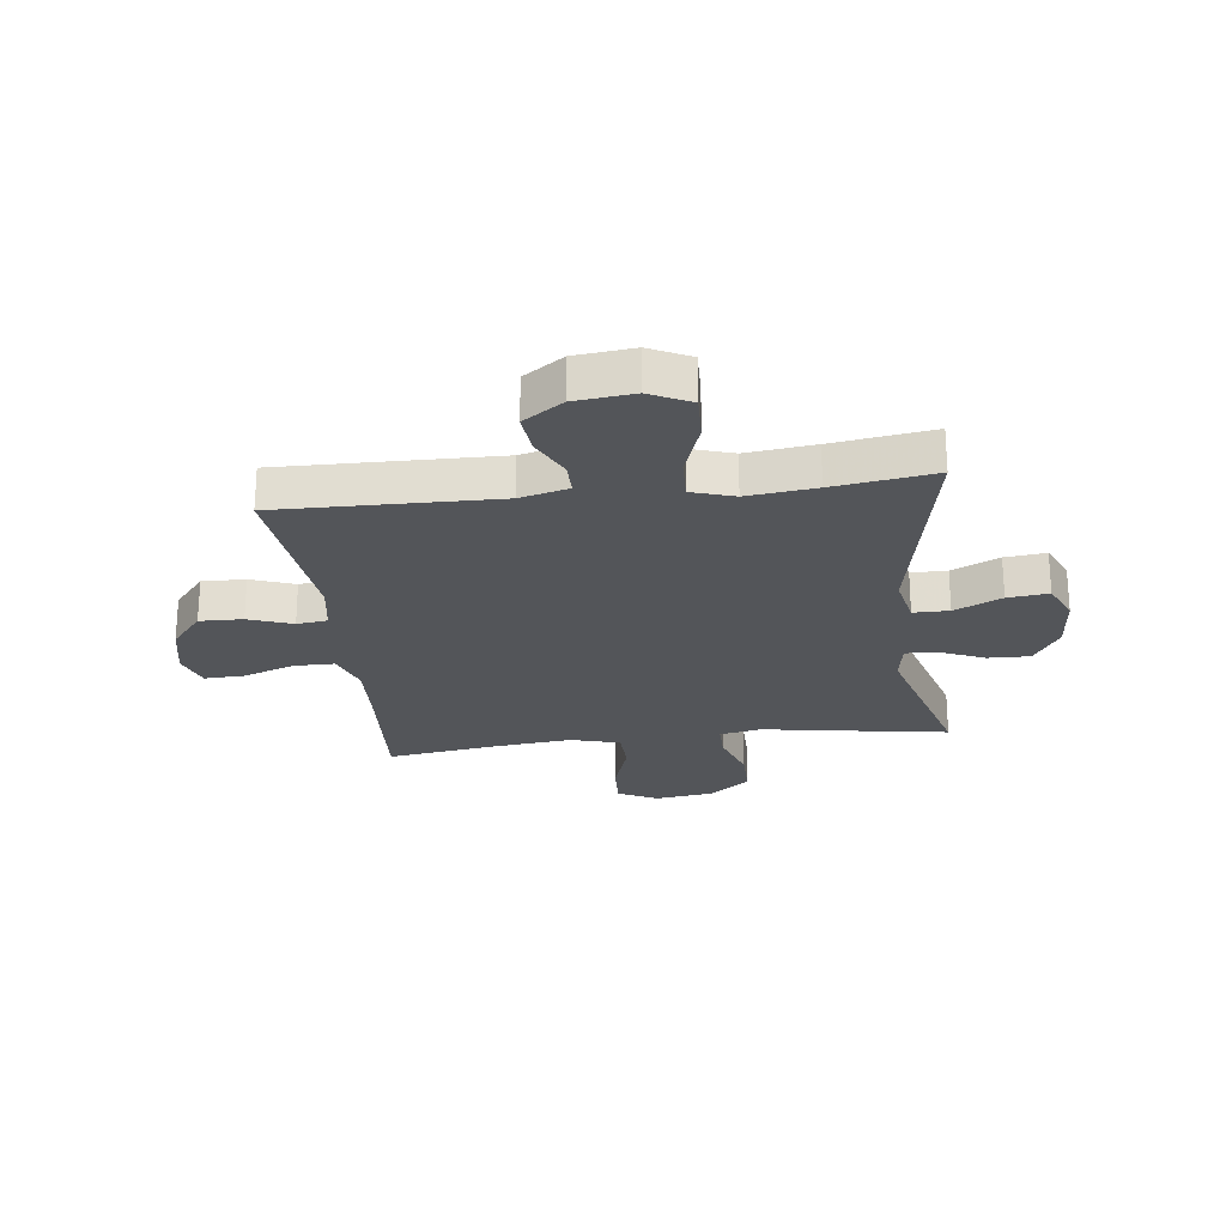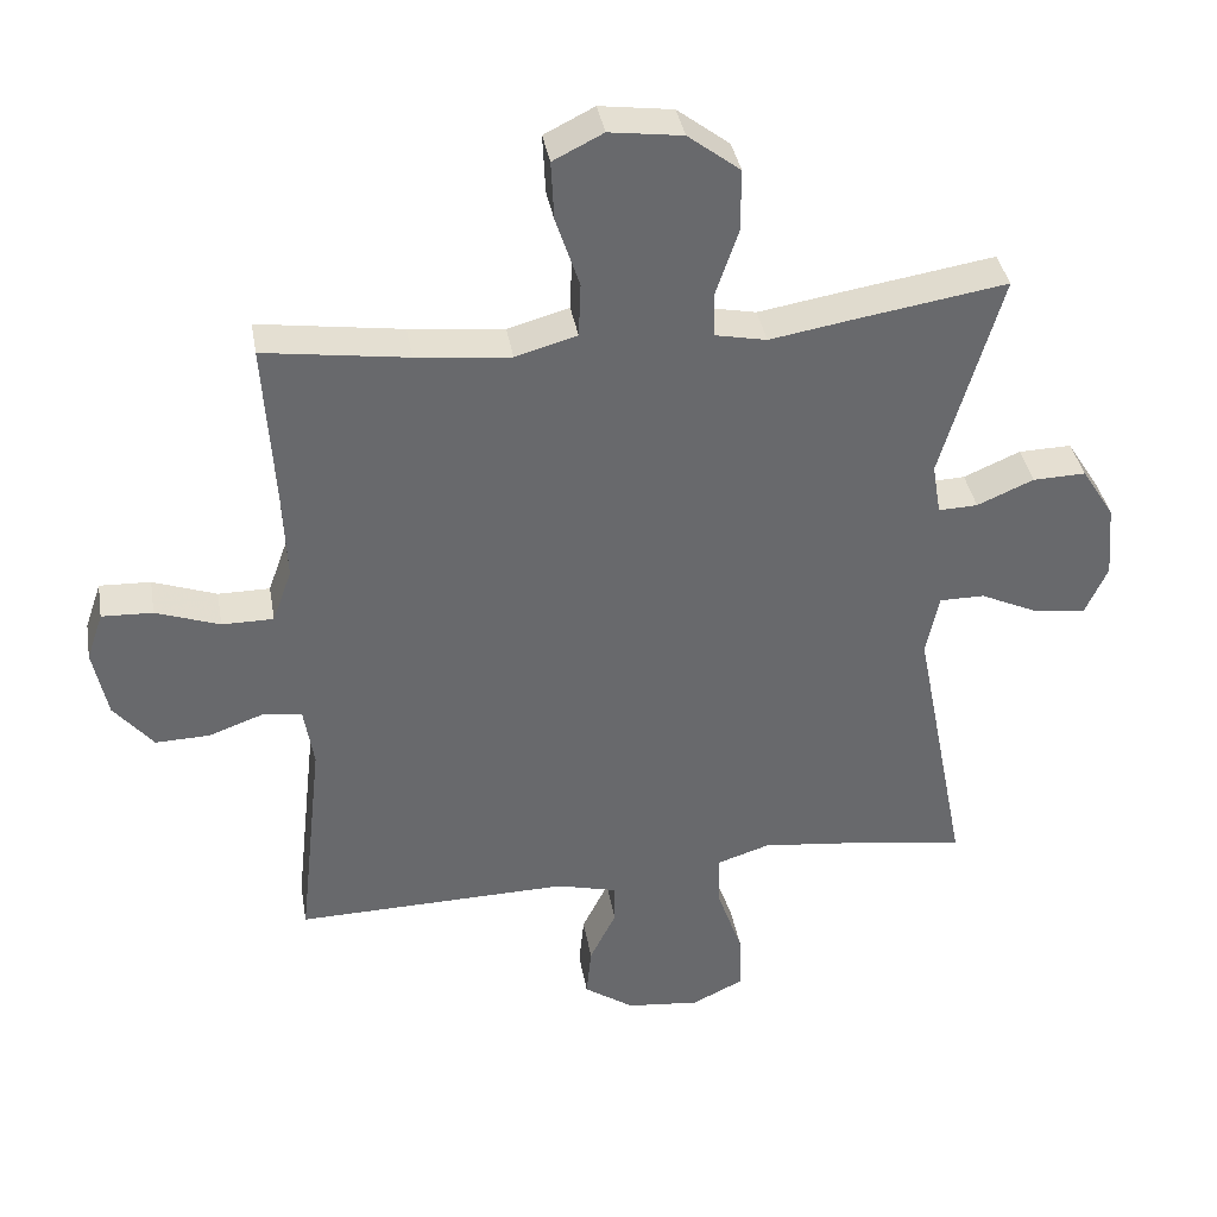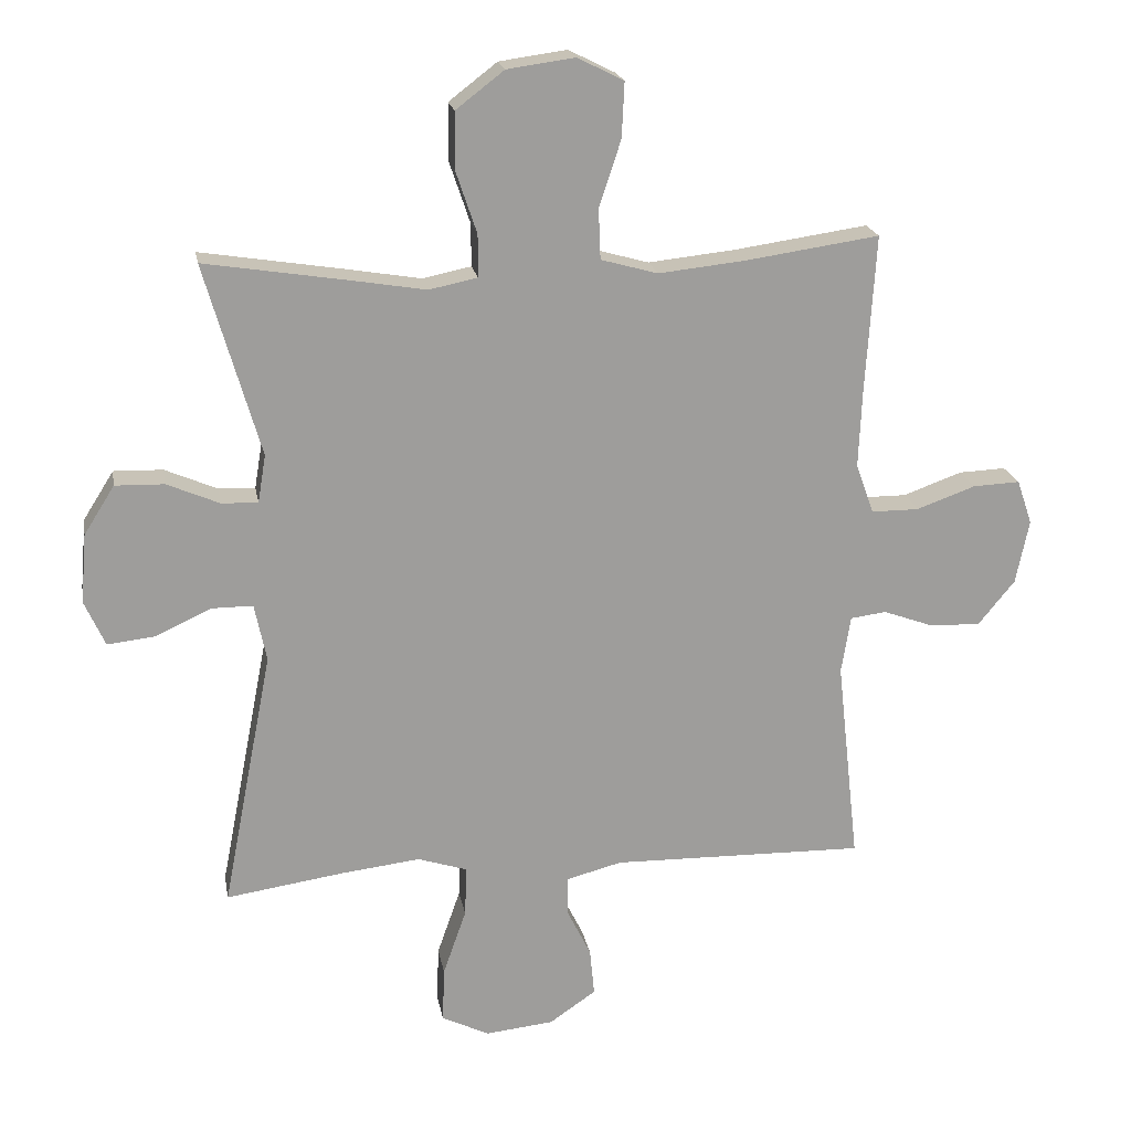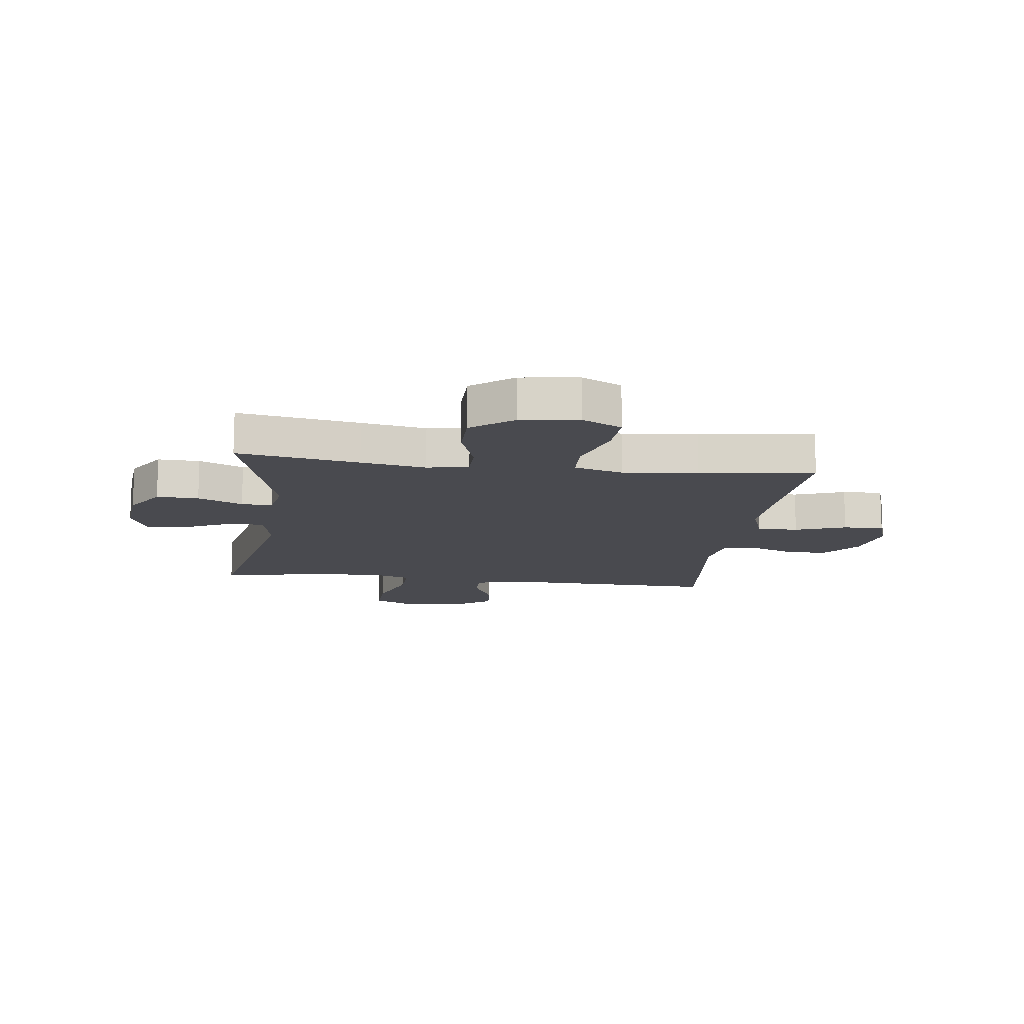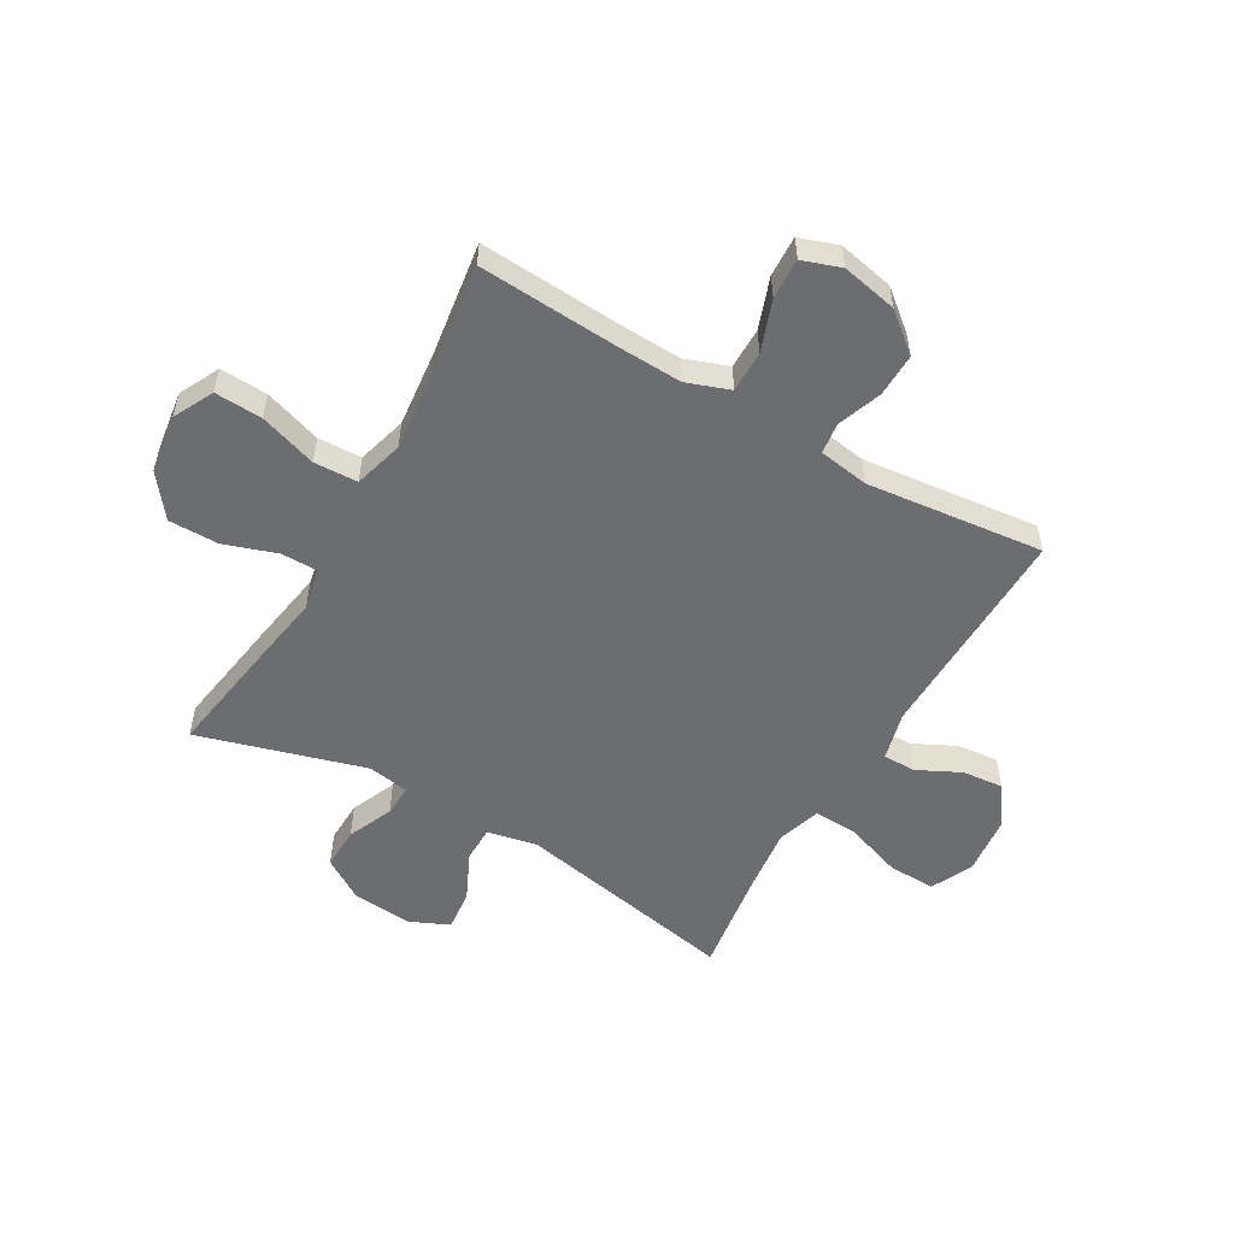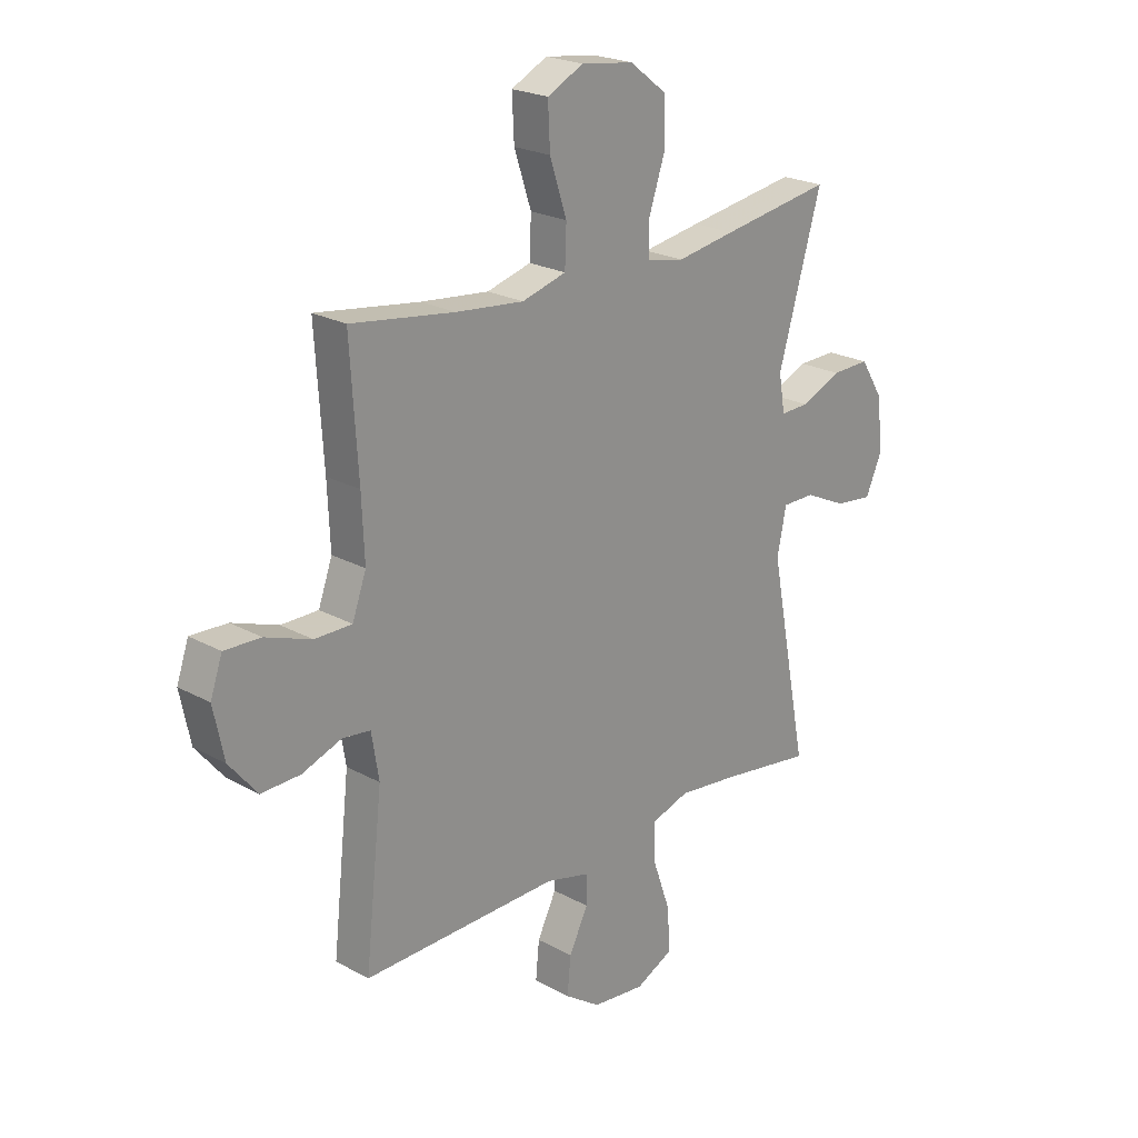
<metadata>
{"format":"obj","ext":"obj","renderer":"f3d","projection":"perspective","resolution":1024,"background":"white","views":[{"elev":-24.3,"azim":-173.1,"up":"+Y"},{"elev":37.7,"azim":170.2,"up":"+Z"},{"elev":19.8,"azim":-10.0,"up":"+Z"},{"elev":-13.5,"azim":-7.5,"up":"+Y"},{"elev":-54.0,"azim":60.0,"up":"+Y"},{"elev":22.6,"azim":133.4,"up":"+Z"}]}
</metadata>
<code>
v -0.5 0.07 -0.5
v -0.424 0.07 -0.11
v -0.442 0.07 -0.023
v -0.505 0.07 -0.023
v -0.588 0.07 -0.062
v -0.66 0.07 -0.07
v -0.691 0.07 -0.001
v -0.682 0.07 0.103
v -0.636 0.07 0.176
v -0.562 0.07 0.174
v -0.483 0.07 0.14
v -0.428 0.07 0.138
v -0.416 0.07 0.21
v -0.5 0.07 0.5
v -0.286 0.07 0.466
v -0.172 0.07 0.447
v -0.099 0.07 0.462
v -0.099 0.07 0.526
v -0.13 0.07 0.618
v -0.13 0.07 0.705
v -0.057 0.07 0.761
v 0.045 0.07 0.775
v 0.115 0.07 0.74
v 0.111 0.07 0.657
v 0.078 0.07 0.557
v 0.081 0.07 0.481
v 0.167 0.07 0.457
v 0.299 0.07 0.471
v 0.5 0.07 0.5
v 0.485 0.07 0.262
v 0.48 0.07 0.144
v 0.507 0.07 0.069
v 0.579 0.07 0.069
v 0.668 0.07 0.101
v 0.739 0.07 0.104
v 0.762 0.07 0.037
v 0.742 0.07 -0.06
v 0.687 0.07 -0.127
v 0.611 0.07 -0.125
v 0.534 0.07 -0.097
v 0.48 0.07 -0.104
v 0.466 0.07 -0.191
v 0.5 0.07 -0.5
v 0.117 0.07 -0.493
v 0.032 0.07 -0.515
v 0.032 0.07 -0.572
v 0.069 0.07 -0.647
v 0.076 0.07 -0.719
v 0.006 0.07 -0.767
v -0.097 0.07 -0.778
v -0.169 0.07 -0.743
v -0.166 0.07 -0.66
v -0.131 0.07 -0.56
v -0.128 0.07 -0.484
v -0.203 0.07 -0.46
v -0.323 0.07 -0.474
v -0.5 0 -0.5
v -0.424 0 -0.11
v -0.442 0 -0.023
v -0.505 0 -0.023
v -0.588 0 -0.062
v -0.66 0 -0.07
v -0.691 0 -0.001
v -0.682 0 0.103
v -0.636 0 0.176
v -0.562 0 0.174
v -0.483 0 0.14
v -0.428 0 0.138
v -0.416 0 0.21
v -0.5 0 0.5
v -0.286 0 0.466
v -0.172 0 0.447
v -0.099 0 0.462
v -0.099 0 0.526
v -0.13 0 0.618
v -0.13 0 0.705
v -0.057 0 0.761
v 0.045 0 0.775
v 0.115 0 0.74
v 0.111 0 0.657
v 0.078 0 0.557
v 0.081 0 0.481
v 0.167 0 0.457
v 0.299 0 0.471
v 0.5 0 0.5
v 0.485 0 0.262
v 0.48 0 0.144
v 0.507 0 0.069
v 0.579 0 0.069
v 0.668 0 0.101
v 0.739 0 0.104
v 0.762 0 0.037
v 0.742 0 -0.06
v 0.687 0 -0.127
v 0.611 0 -0.125
v 0.534 0 -0.097
v 0.48 0 -0.104
v 0.466 0 -0.191
v 0.5 0 -0.5
v 0.117 0 -0.493
v 0.032 0 -0.515
v 0.032 0 -0.572
v 0.069 0 -0.647
v 0.076 0 -0.719
v 0.006 0 -0.767
v -0.097 0 -0.778
v -0.169 0 -0.743
v -0.166 0 -0.66
v -0.131 0 -0.56
v -0.128 0 -0.484
v -0.203 0 -0.46
v -0.323 0 -0.474
f 51 52 53
f 50 51 53
f 49 50 53
f 48 49 53
f 47 48 53
f 46 47 53
f 45 46 53 54
f 44 45 54 55
f 42 43 44 55
f 38 39 40
f 37 38 40
f 36 37 40
f 35 36 40
f 34 35 40
f 33 34 40
f 32 33 40 41
f 42 55 56
f 41 42 56
f 32 41 56
f 31 32 56
f 23 24 25
f 22 23 25
f 21 22 25
f 20 21 25
f 19 20 25
f 18 19 25
f 17 18 25 26
f 16 17 26 27
f 13 14 15 16
f 12 13 16 27
f 9 10 11
f 8 9 11
f 7 8 11
f 6 7 11
f 5 6 11
f 4 5 11
f 3 4 11 12
f 12 27 28
f 3 12 28
f 2 3 28
f 1 2 28
f 56 1 28
f 31 56 28
f 30 31 28
f 28 29 30
f 109 108 107
f 109 107 106
f 109 106 105
f 109 105 104
f 109 104 103
f 109 103 102
f 110 109 102 101
f 111 110 101 100
f 111 100 99 98
f 96 95 94
f 96 94 93
f 96 93 92
f 96 92 91
f 96 91 90
f 96 90 89
f 97 96 89 88
f 112 111 98
f 112 98 97
f 112 97 88
f 112 88 87
f 81 80 79
f 81 79 78
f 81 78 77
f 81 77 76
f 81 76 75
f 81 75 74
f 82 81 74 73
f 83 82 73 72
f 72 71 70 69
f 83 72 69 68
f 67 66 65
f 67 65 64
f 67 64 63
f 67 63 62
f 67 62 61
f 67 61 60
f 68 67 60 59
f 84 83 68
f 84 68 59
f 84 59 58
f 84 58 57
f 84 57 112
f 84 112 87
f 84 87 86
f 86 85 84
f 1 57 58 2
f 2 58 59 3
f 3 59 60 4
f 4 60 61 5
f 5 61 62 6
f 6 62 63 7
f 7 63 64 8
f 8 64 65 9
f 9 65 66 10
f 10 66 67 11
f 11 67 68 12
f 12 68 69 13
f 13 69 70 14
f 14 70 71 15
f 15 71 72 16
f 16 72 73 17
f 17 73 74 18
f 18 74 75 19
f 19 75 76 20
f 20 76 77 21
f 21 77 78 22
f 22 78 79 23
f 23 79 80 24
f 24 80 81 25
f 25 81 82 26
f 26 82 83 27
f 27 83 84 28
f 28 84 85 29
f 29 85 86 30
f 30 86 87 31
f 31 87 88 32
f 32 88 89 33
f 33 89 90 34
f 34 90 91 35
f 35 91 92 36
f 36 92 93 37
f 37 93 94 38
f 38 94 95 39
f 39 95 96 40
f 40 96 97 41
f 41 97 98 42
f 42 98 99 43
f 43 99 100 44
f 44 100 101 45
f 45 101 102 46
f 46 102 103 47
f 47 103 104 48
f 48 104 105 49
f 49 105 106 50
f 50 106 107 51
f 51 107 108 52
f 52 108 109 53
f 53 109 110 54
f 54 110 111 55
f 55 111 112 56
f 56 112 57 1

</code>
